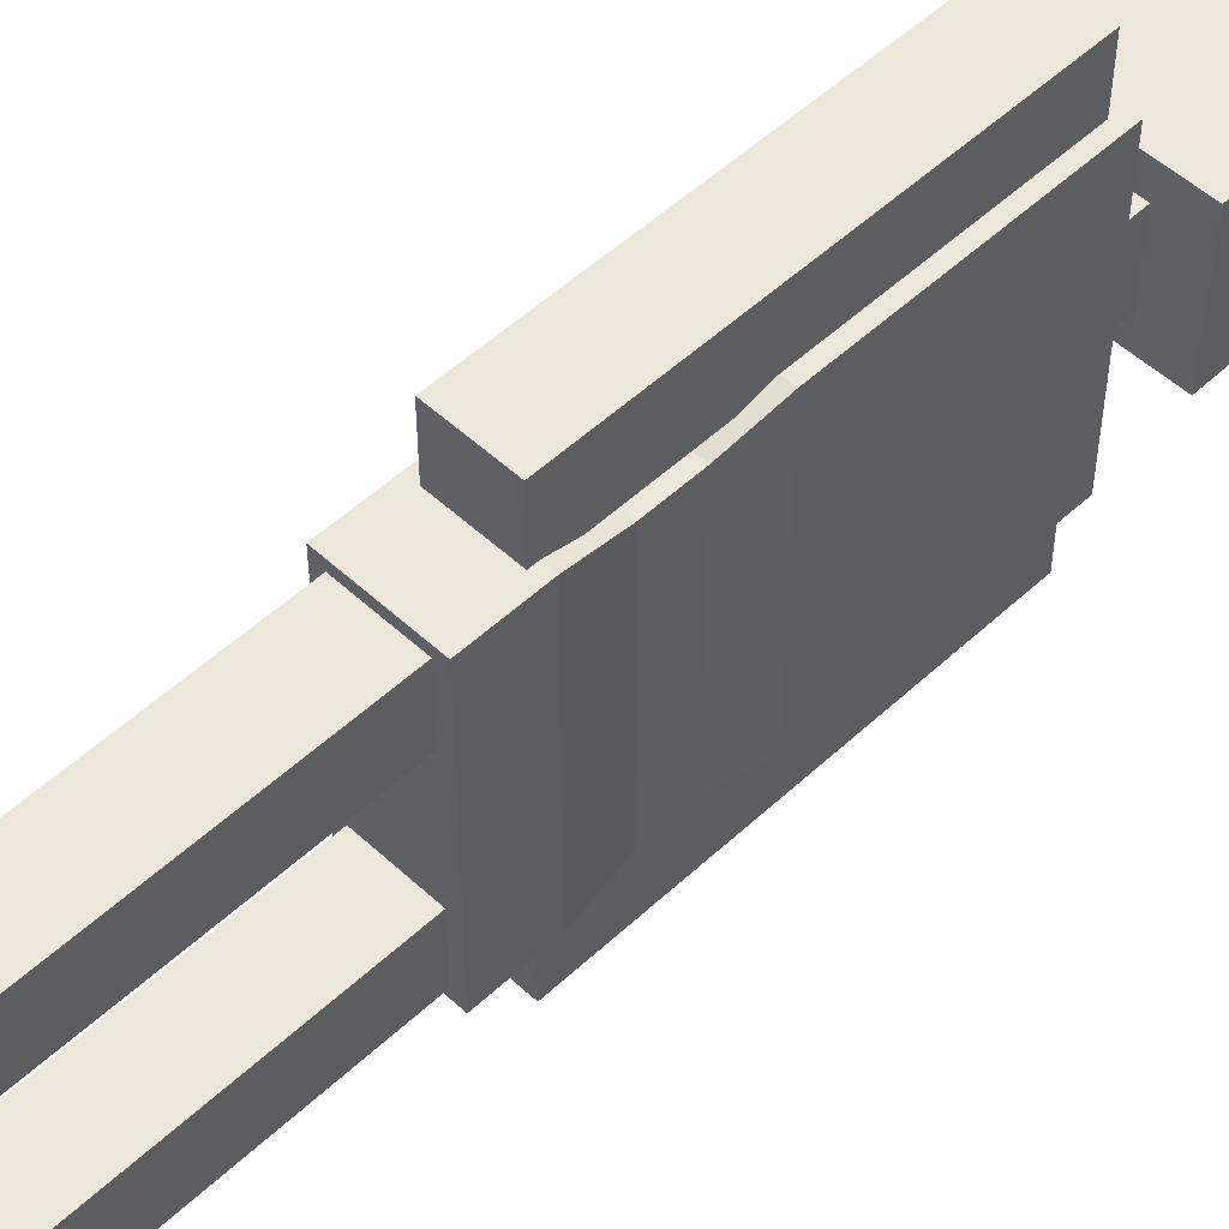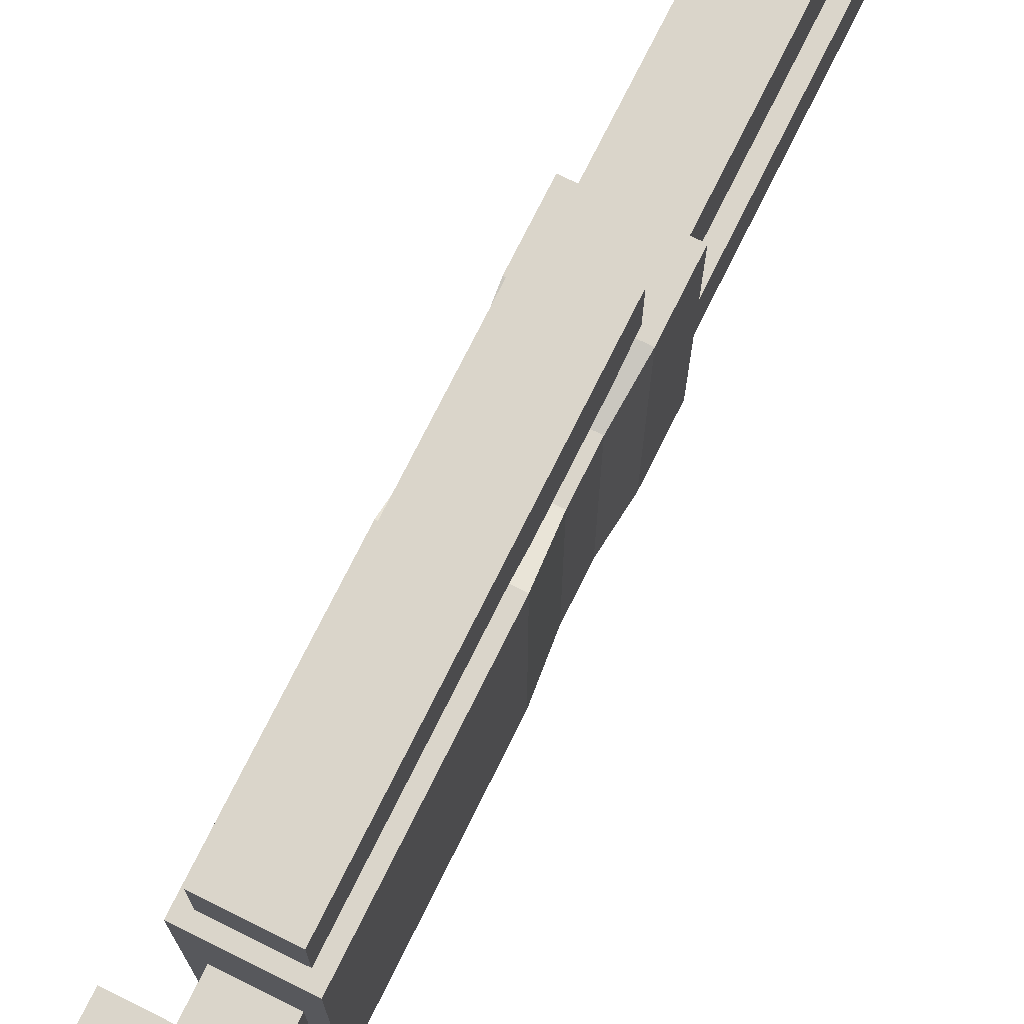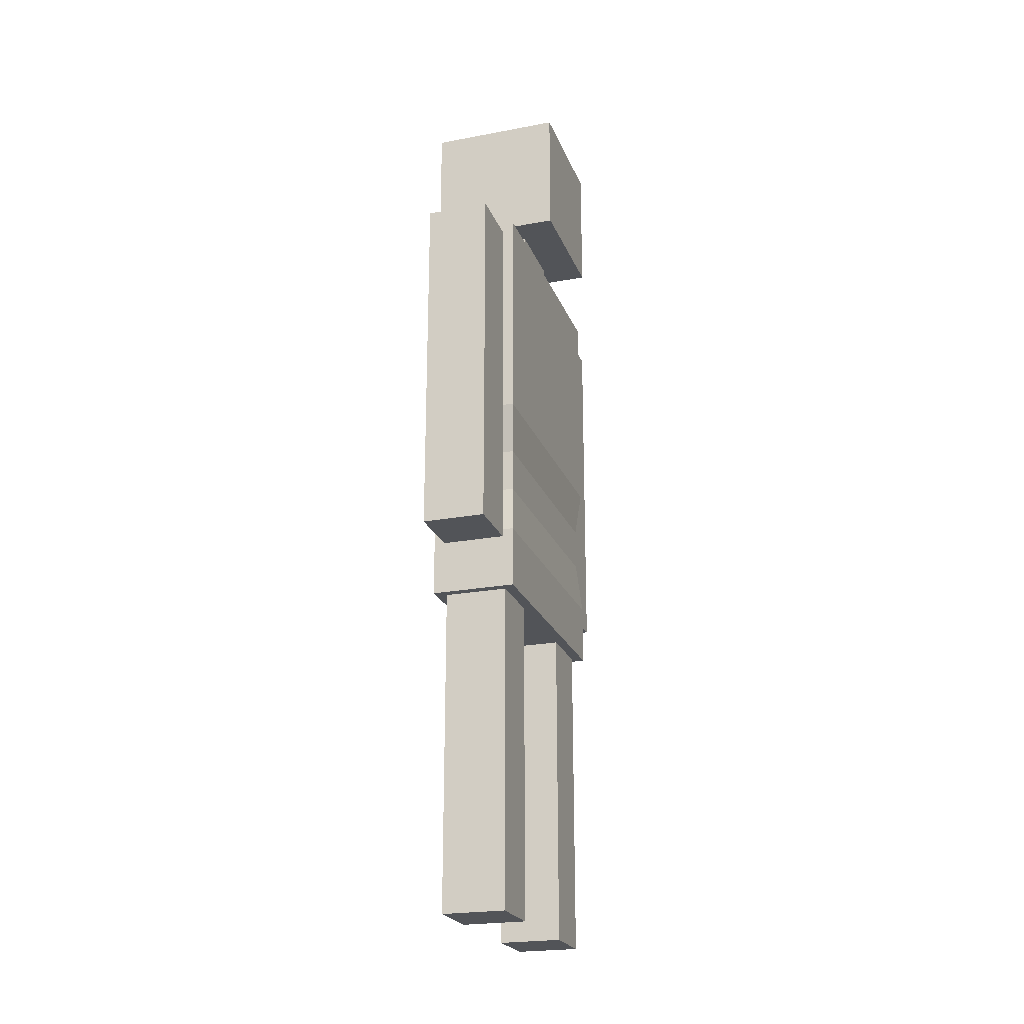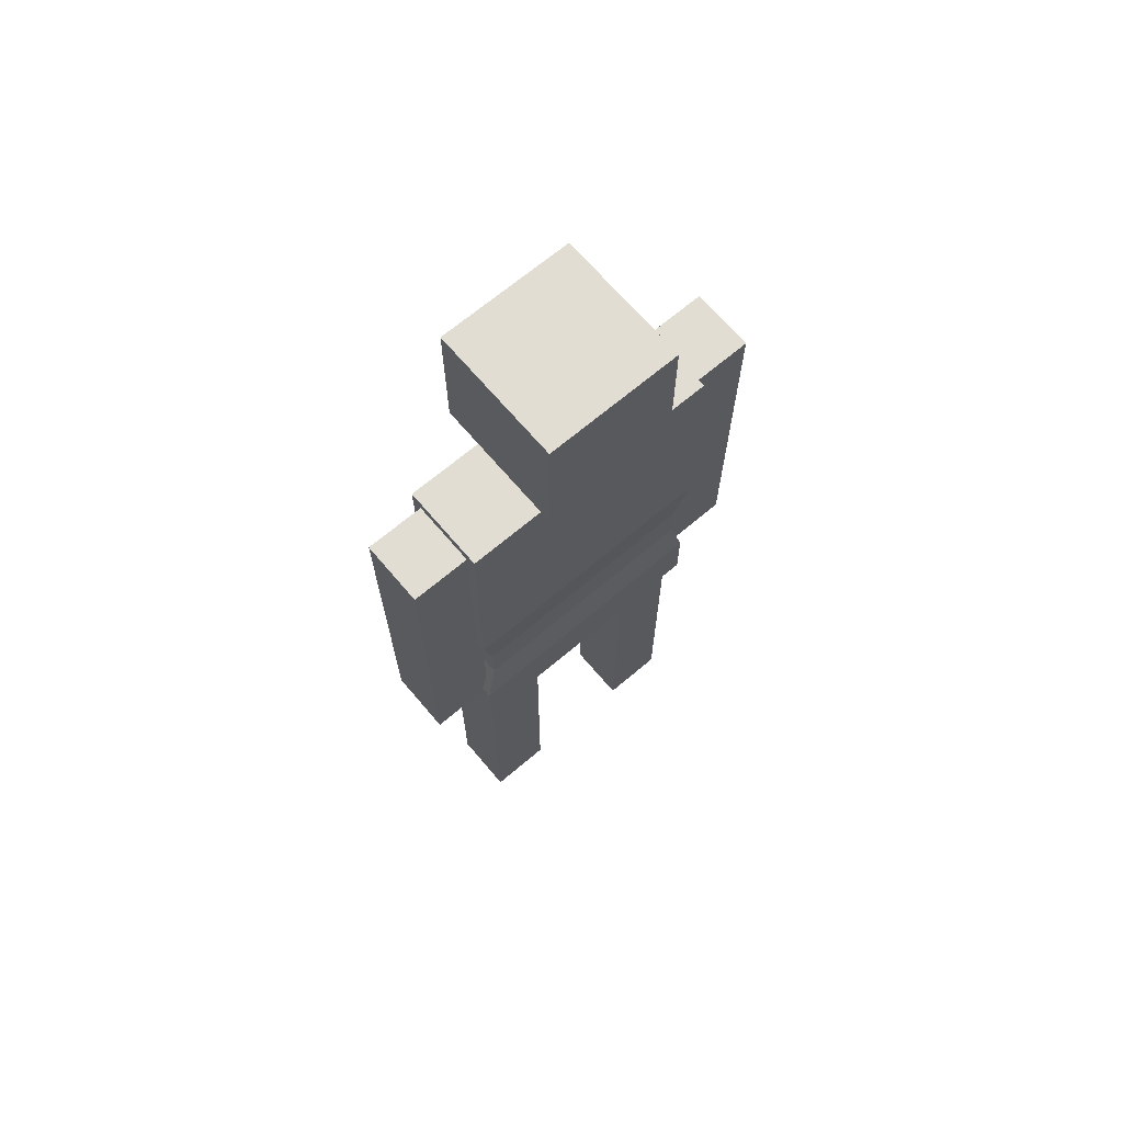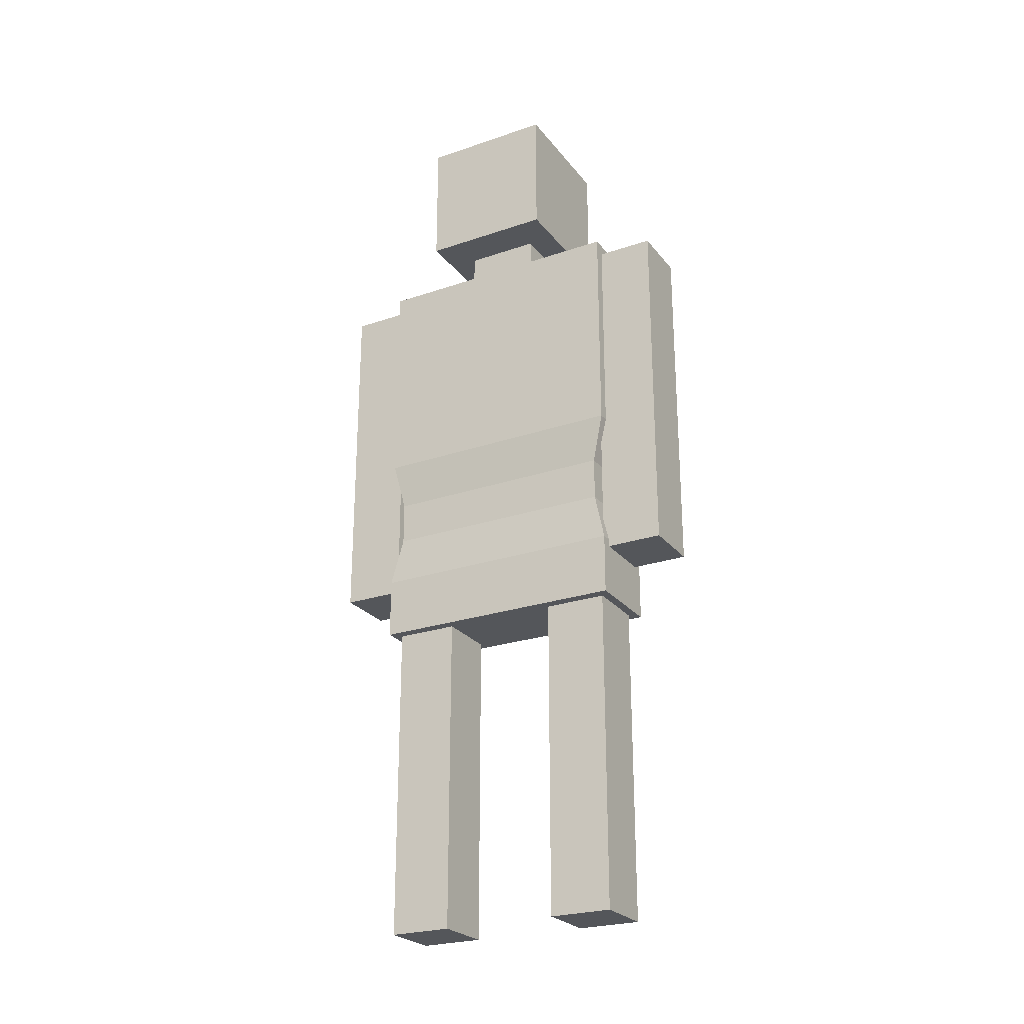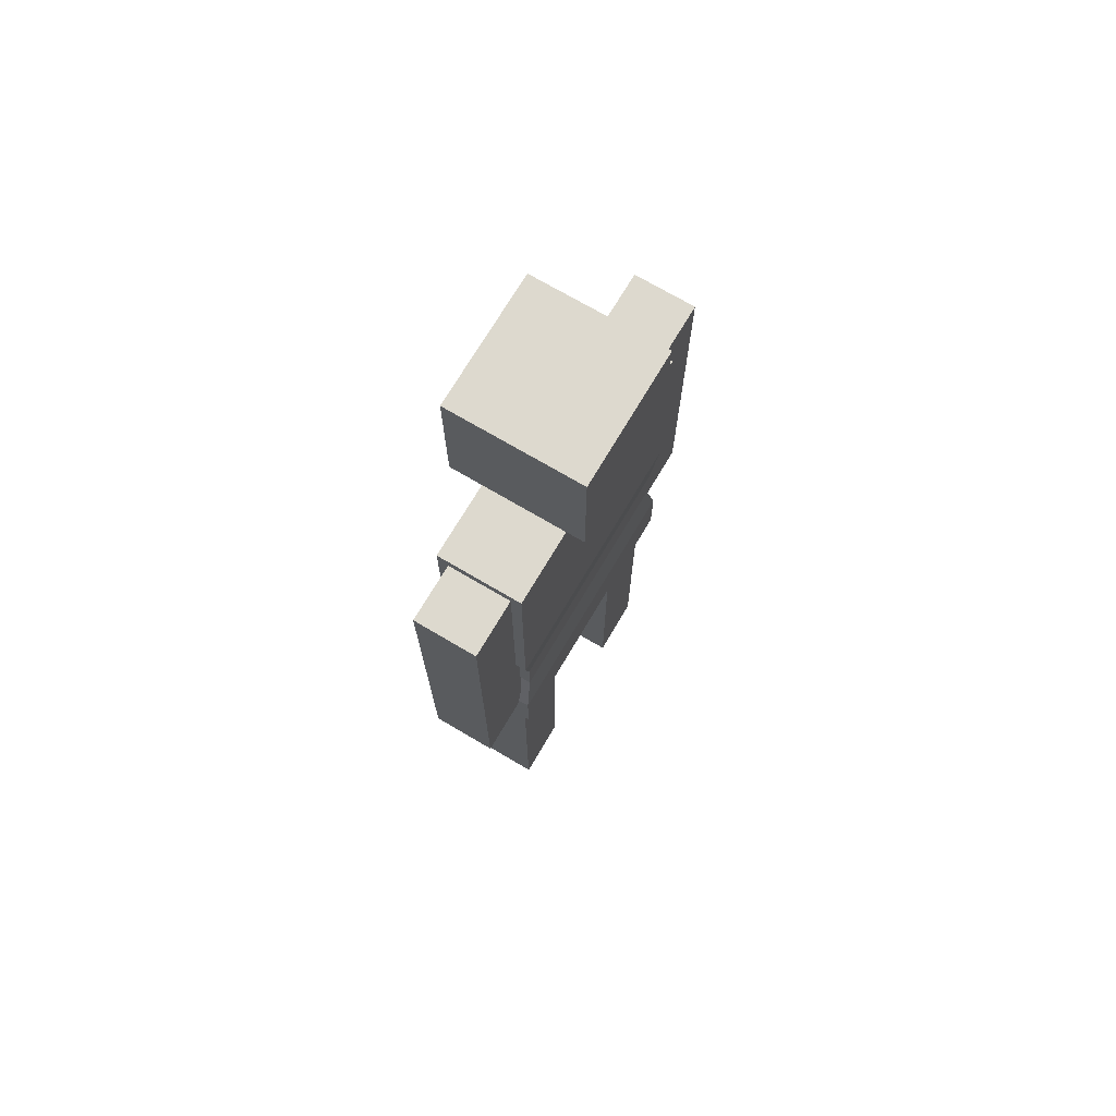
<metadata>
{"format":"obj","ext":"obj","renderer":"f3d","projection":"perspective","resolution":1024,"background":"white","views":[{"elev":52.1,"azim":44.9,"up":"+Z"},{"elev":74.3,"azim":-153.6,"up":"+Z"},{"elev":-22.8,"azim":-162.1,"up":"+Y"},{"elev":68.1,"azim":49.7,"up":"+Y"},{"elev":-25.1,"azim":-61.1,"up":"+Y"},{"elev":71.8,"azim":30.6,"up":"+Y"}]}
</metadata>
<code>
o Cube.002
v -0.4711 -2.017 1.457
v -0.4711 2.702 1.457
v -0.4711 -2.017 -1.446
v -0.4711 2.702 -1.446
v 0.4711 -2.017 1.457
v 0.4711 2.702 1.457
v 0.4711 -2.017 -1.446
v 0.4711 2.702 -1.446
v -0.4711 -1.337 1.457
v -0.4711 0.2355 1.457
v -0.4711 0.2355 -1.446
v -0.4711 -1.337 -1.446
v 0.4711 0.2355 -1.446
v 0.4711 -1.337 -1.446
v 0.4711 0.2355 1.457
v 0.4711 -1.337 1.457
v -0.4288 -0.7895 1.327
v -0.4288 -0.3123 1.327
v -0.4288 -0.3123 -1.316
v -0.4288 -0.7895 -1.316
v 0.4288 -0.3123 -1.316
v 0.4288 -0.7895 -1.316
v 0.4288 -0.3123 1.327
v 0.4288 -0.7895 1.327
v -0.3011 2.289 0.4221
v -0.3011 3.624 0.4221
v -0.3011 2.289 -0.4134
v -0.3011 3.624 -0.4134
v 0.3011 2.289 0.4221
v 0.3011 3.624 0.4221
v 0.3011 2.289 -0.4134
v 0.3011 3.624 -0.4134
v -0.7409 3.107 0.7463
v -0.7409 4.589 0.7463
v -0.7409 3.107 -0.7356
v -0.7409 4.589 -0.7356
v 0.7409 3.107 0.7463
v 0.7409 4.589 0.7463
v 0.7409 3.107 -0.7356
v 0.7409 4.589 -0.7356
v -0.35 -1.42 -1.426
v -0.35 2.58 -1.426
v -0.35 -1.42 -2.126
v -0.35 2.58 -2.126
v 0.35 -1.42 -1.426
v 0.35 2.58 -1.426
v 0.35 -1.42 -2.126
v 0.35 2.58 -2.126
v -0.35 -1.42 2.09
v -0.35 2.58 2.09
v -0.35 -1.42 1.39
v -0.35 2.58 1.39
v 0.35 -1.42 2.09
v 0.35 2.58 2.09
v 0.35 -1.42 1.39
v 0.35 2.58 1.39
v -0.35 -5.603 1.355
v -0.35 -1.603 1.355
v -0.35 -5.603 0.6554
v -0.35 -1.603 0.6554
v 0.35 -5.603 1.355
v 0.35 -1.603 1.355
v 0.35 -5.603 0.6554
v 0.35 -1.603 0.6554
v -0.35 -5.603 -0.6446
v -0.35 -1.603 -0.6446
v -0.35 -5.603 -1.345
v -0.35 -1.603 -1.345
v 0.35 -5.603 -0.6446
v 0.35 -1.603 -0.6446
v 0.35 -5.603 -1.345
v 0.35 -1.603 -1.345
f 10 2 4 11
f 11 4 8 13
f 13 8 6 15
f 15 6 2 10
f 3 7 5 1
f 8 4 2 6
f 5 16 9 1
f 23 15 10 18
f 7 14 16 5
f 21 13 15 23
f 3 12 14 7
f 19 11 13 21
f 1 9 12 3
f 18 10 11 19
f 9 17 20 12
f 17 18 19 20
f 12 20 22 14
f 20 19 21 22
f 14 22 24 16
f 22 21 23 24
f 16 24 17 9
f 24 23 18 17
f 25 26 28 27
f 27 28 32 31
f 31 32 30 29
f 29 30 26 25
f 27 31 29 25
f 32 28 26 30
f 33 34 36 35
f 35 36 40 39
f 39 40 38 37
f 37 38 34 33
f 35 39 37 33
f 40 36 34 38
f 41 42 44 43
f 43 44 48 47
f 47 48 46 45
f 45 46 42 41
f 43 47 45 41
f 48 44 42 46
f 49 50 52 51
f 51 52 56 55
f 55 56 54 53
f 53 54 50 49
f 51 55 53 49
f 56 52 50 54
f 57 58 60 59
f 59 60 64 63
f 63 64 62 61
f 61 62 58 57
f 59 63 61 57
f 64 60 58 62
f 65 66 68 67
f 67 68 72 71
f 71 72 70 69
f 69 70 66 65
f 67 71 69 65
f 72 68 66 70

</code>
